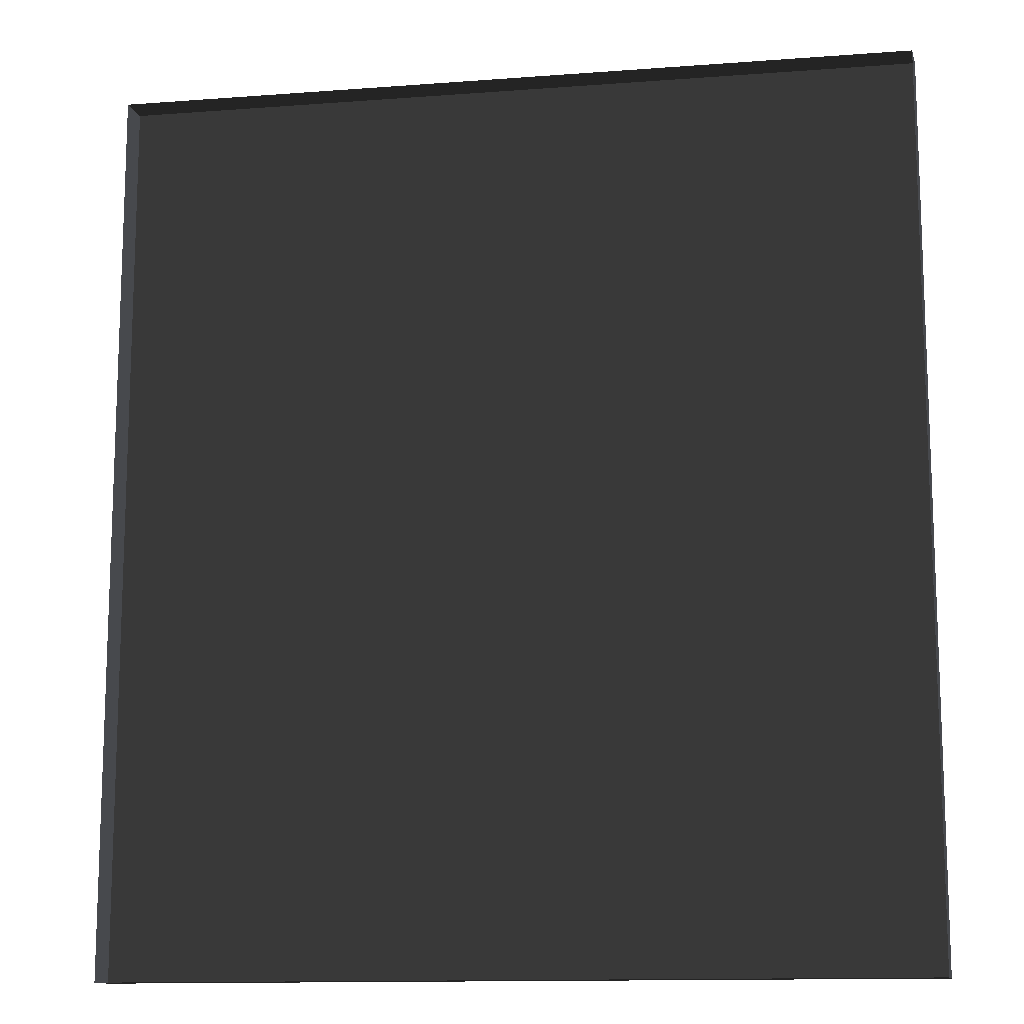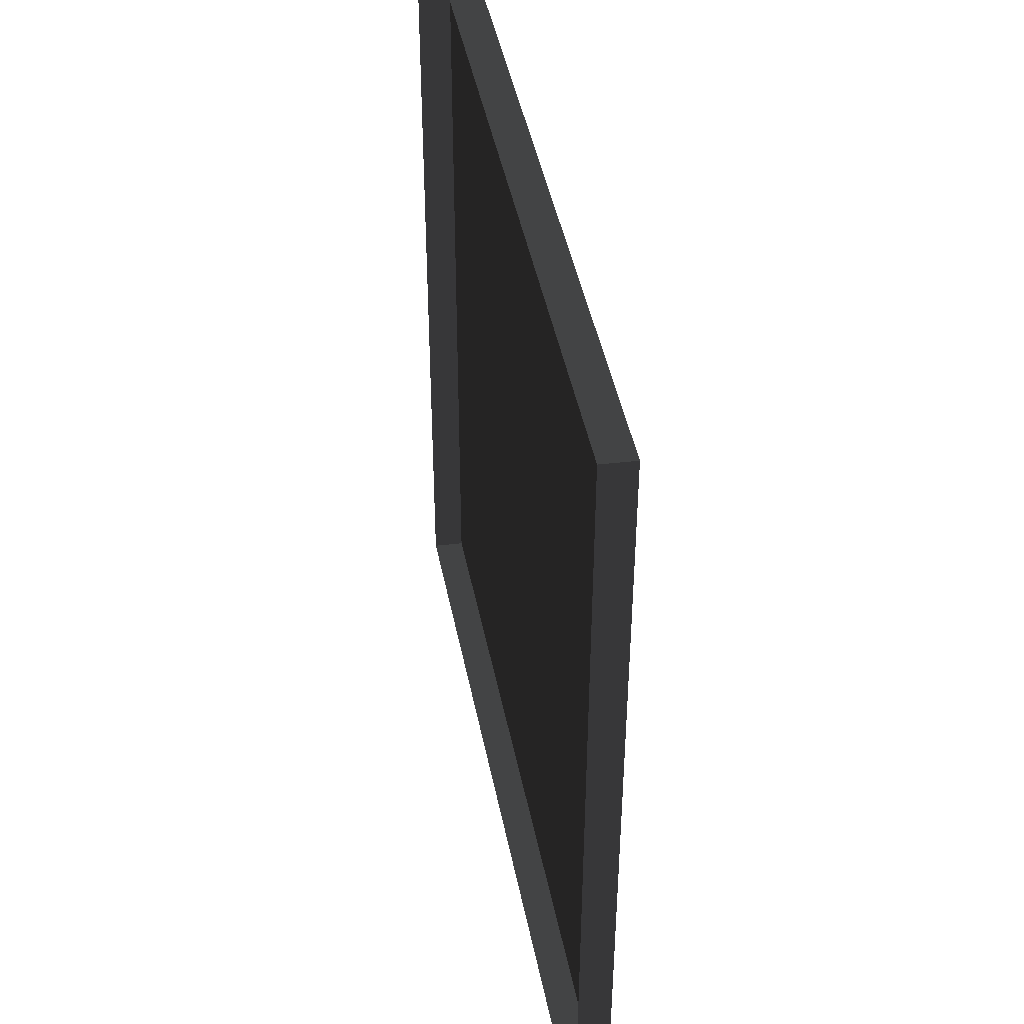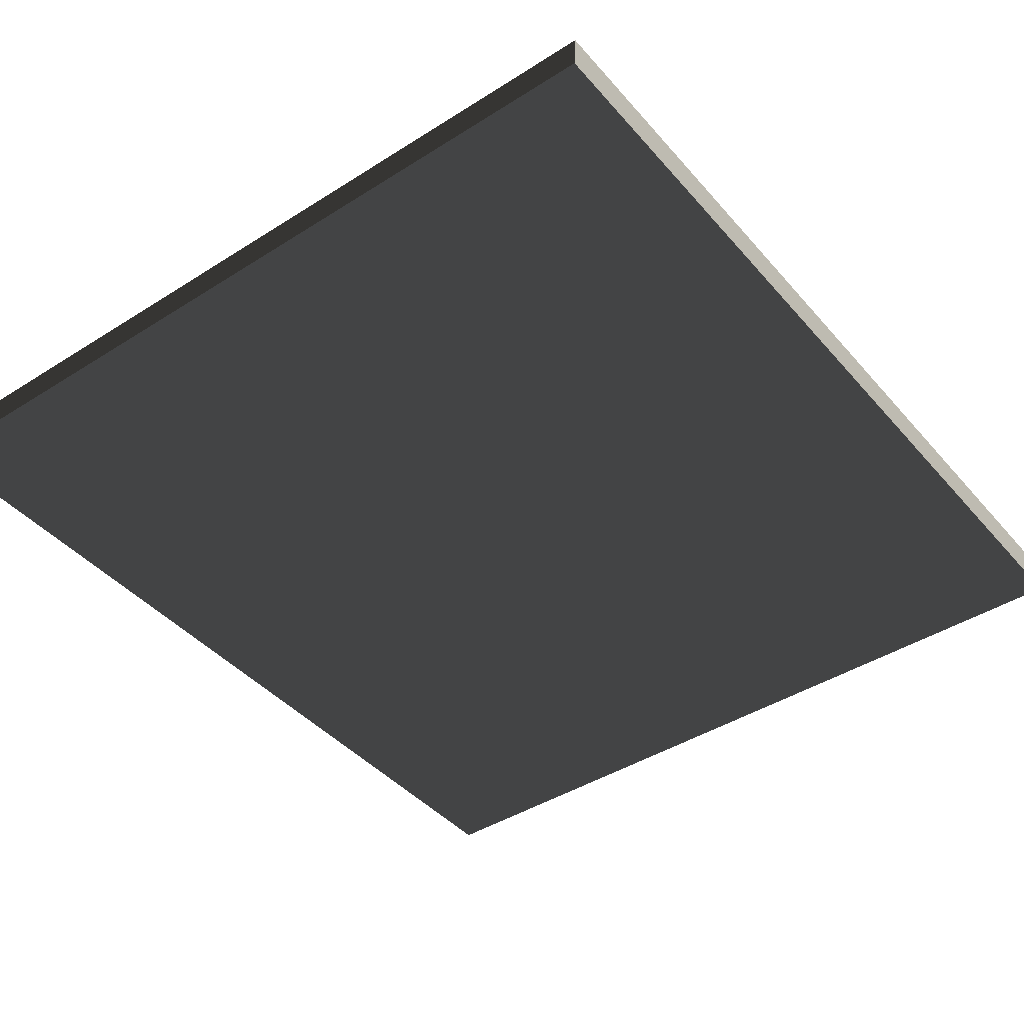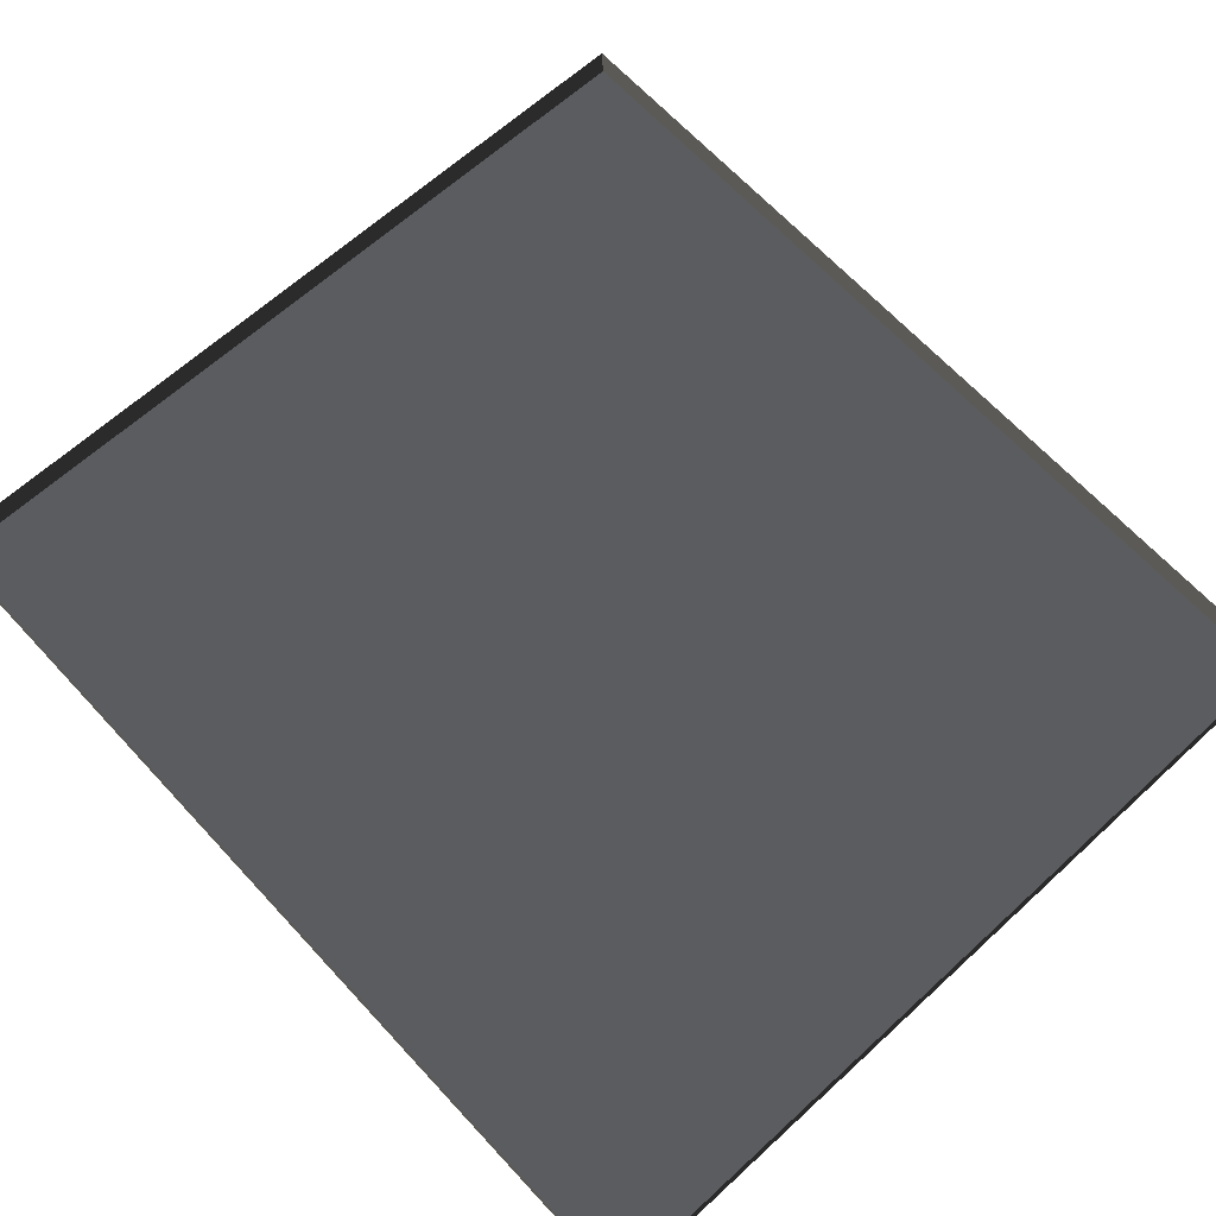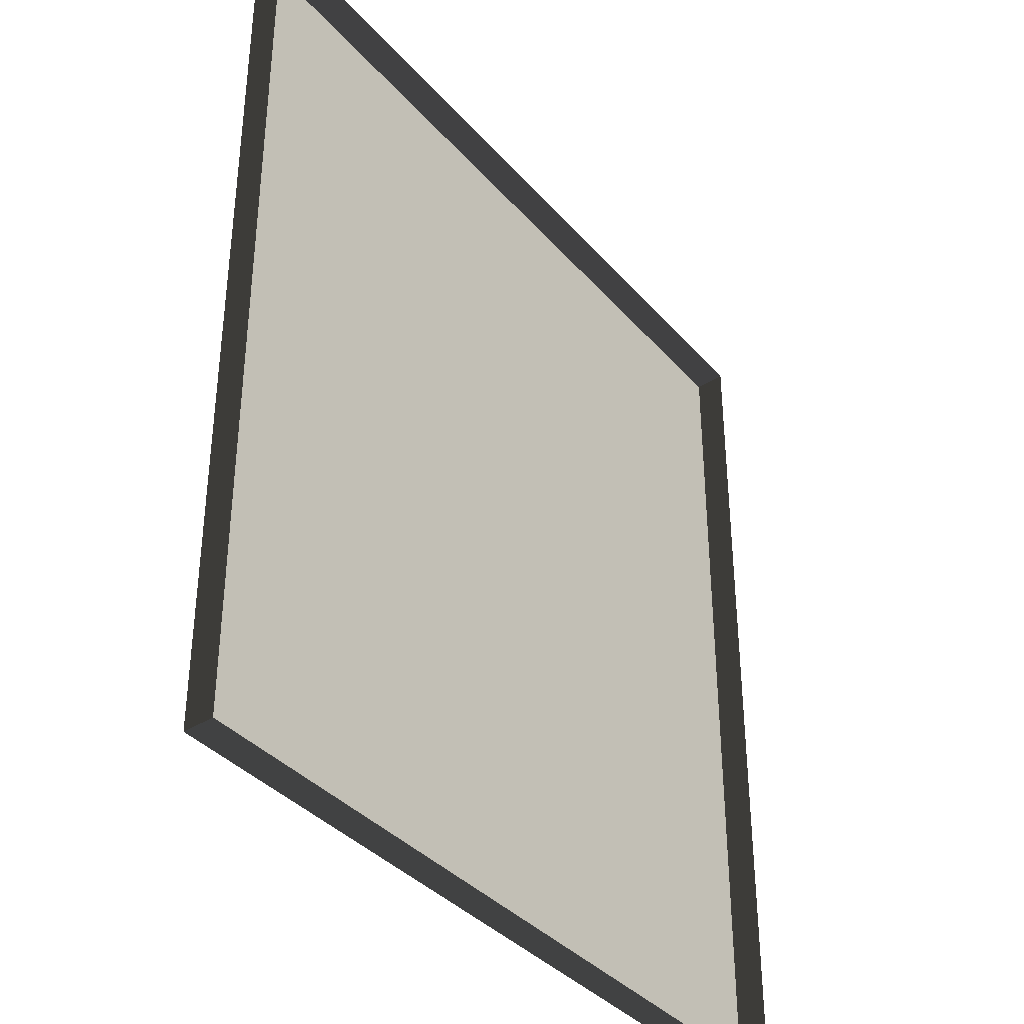
<metadata>
{"format":"obj","ext":"obj","renderer":"f3d","projection":"perspective","resolution":1024,"background":"white","views":[{"elev":-12.9,"azim":-168.3,"up":"+Z"},{"elev":44.8,"azim":-100.1,"up":"+Z"},{"elev":-41.3,"azim":36.7,"up":"+Y"},{"elev":66.7,"azim":137.2,"up":"+Y"},{"elev":-37.2,"azim":126.9,"up":"+Z"}]}
</metadata>
<code>
v 3.693 -9.791 2.065
v 3.693 -9.791 -0.03575
v 1.806 -9.823 -0.03575
v 1.806 -9.823 2.053
v 1.806 -9.823 2.053
v 1.806 -9.823 -0.03575
v 1.81 -9.749 -0.03575
v 1.81 -9.749 2.053
v 1.806 -9.823 -0.03575
v 3.693 -9.791 -0.03575
v 3.696 -9.717 -0.03575
v 1.81 -9.749 -0.03575
v 3.693 -9.791 2.065
v 1.806 -9.823 2.053
v 1.81 -9.749 2.053
v 3.696 -9.717 2.065
v 3.693 -9.791 -0.03575
v 3.693 -9.791 2.065
v 3.696 -9.717 2.065
v 3.696 -9.717 -0.03575
g Building_t7.009_35857_441
f 1 3 2
f 1 4 3
f 5 7 6
f 5 8 7
f 9 11 10
f 9 12 11
f 13 15 14
f 13 16 15
f 17 19 18
f 17 20 19

</code>
